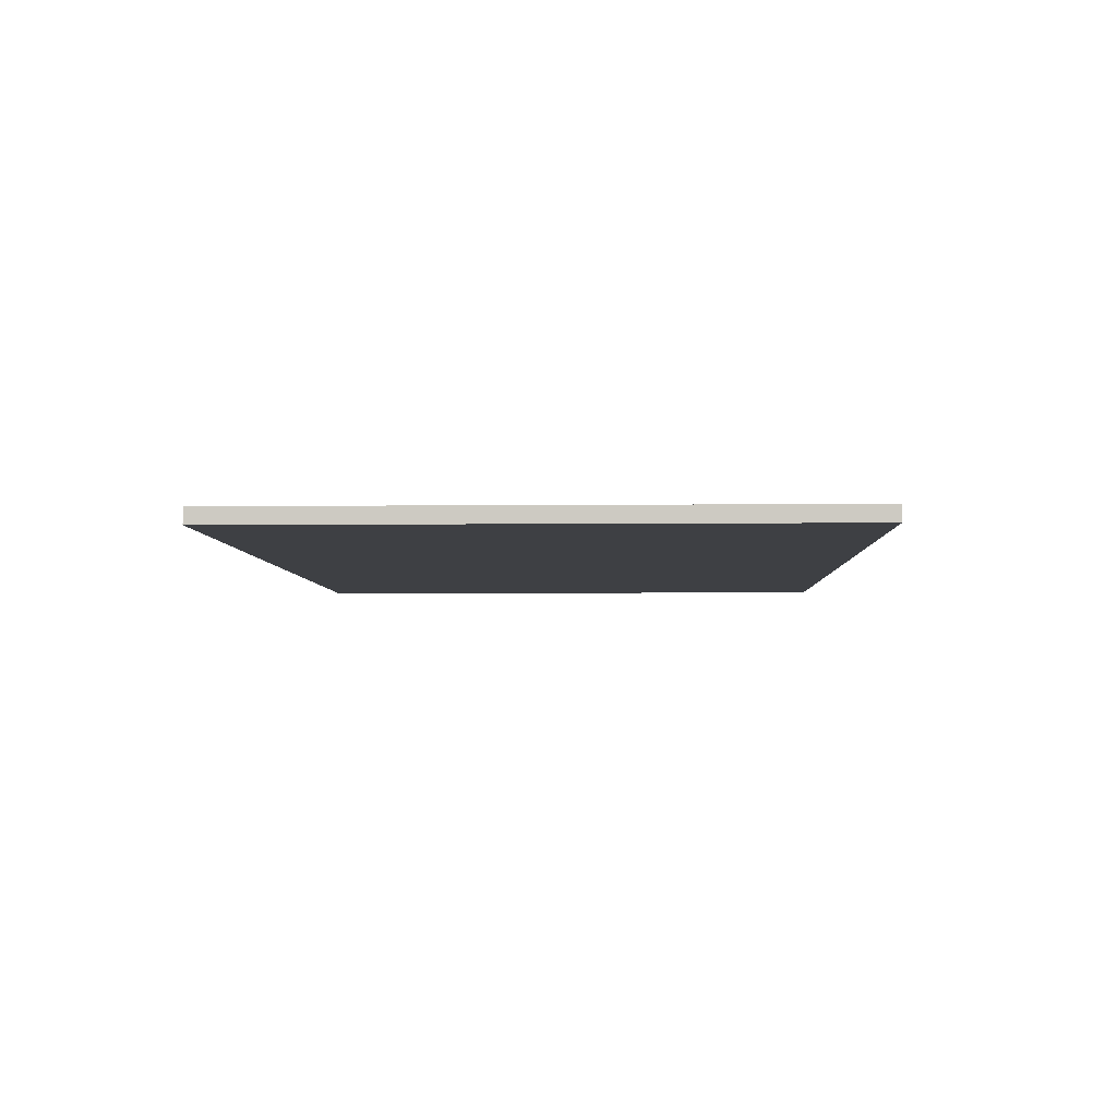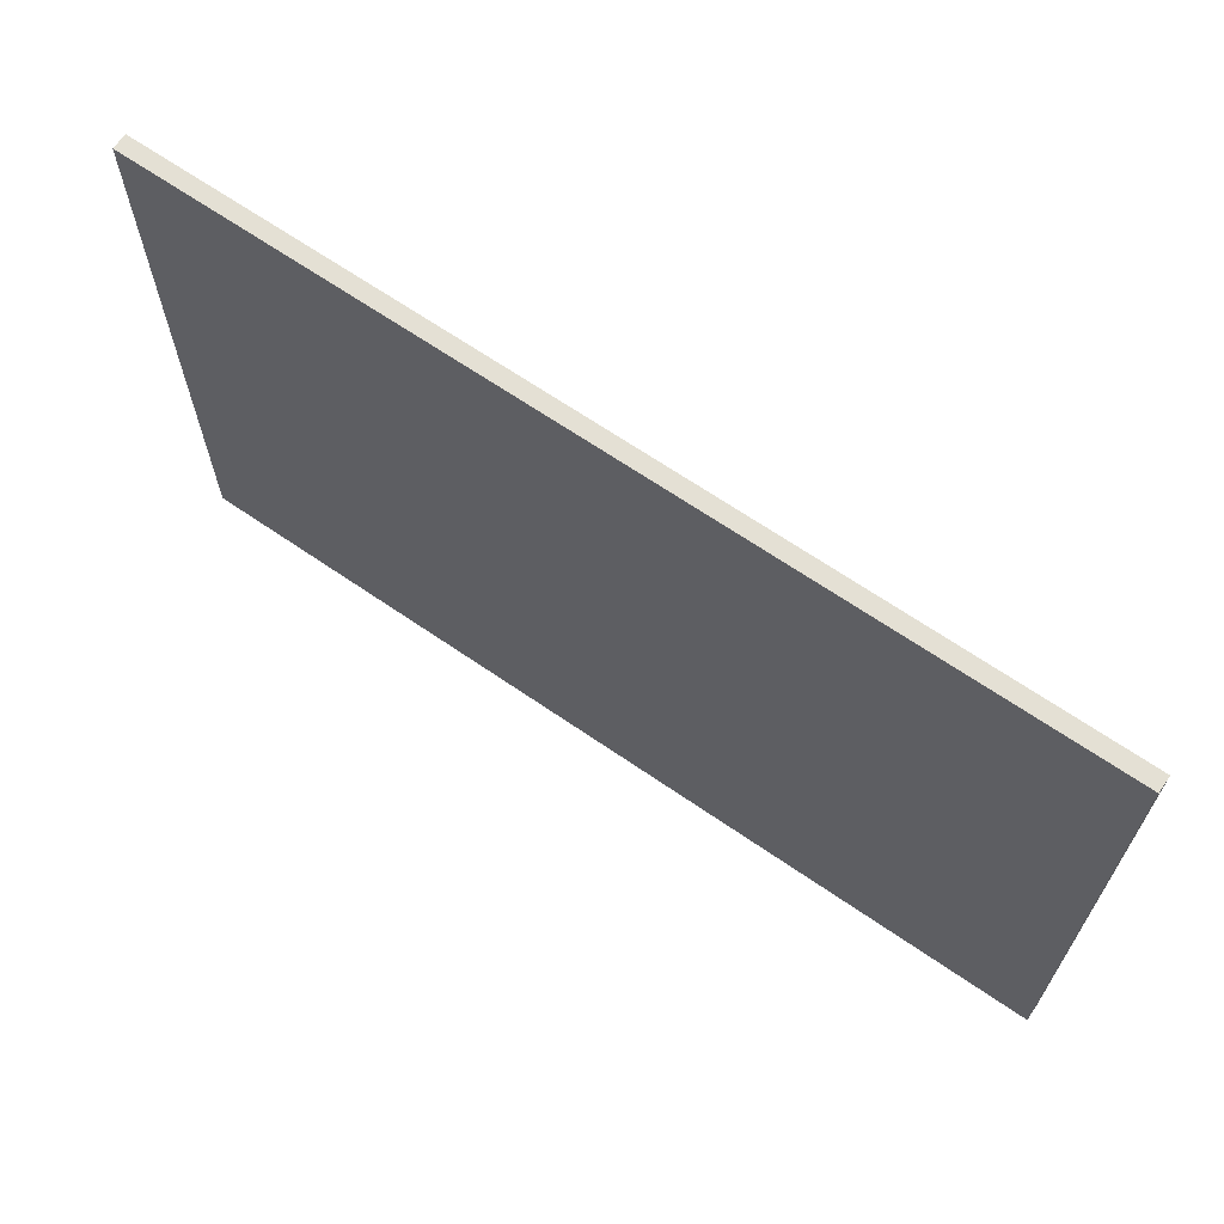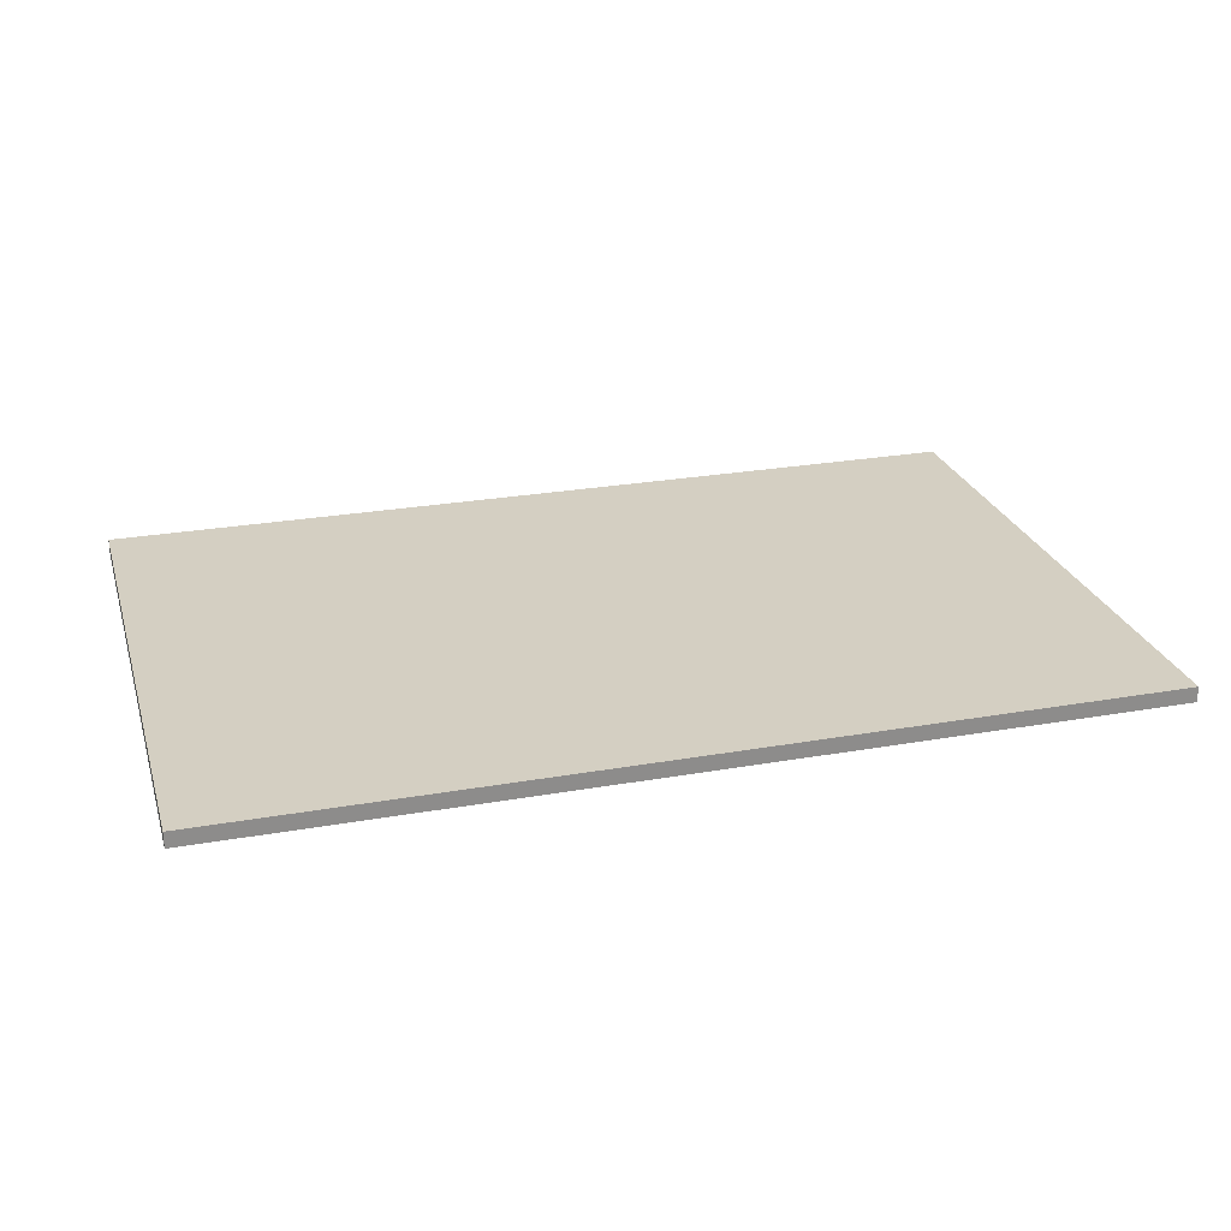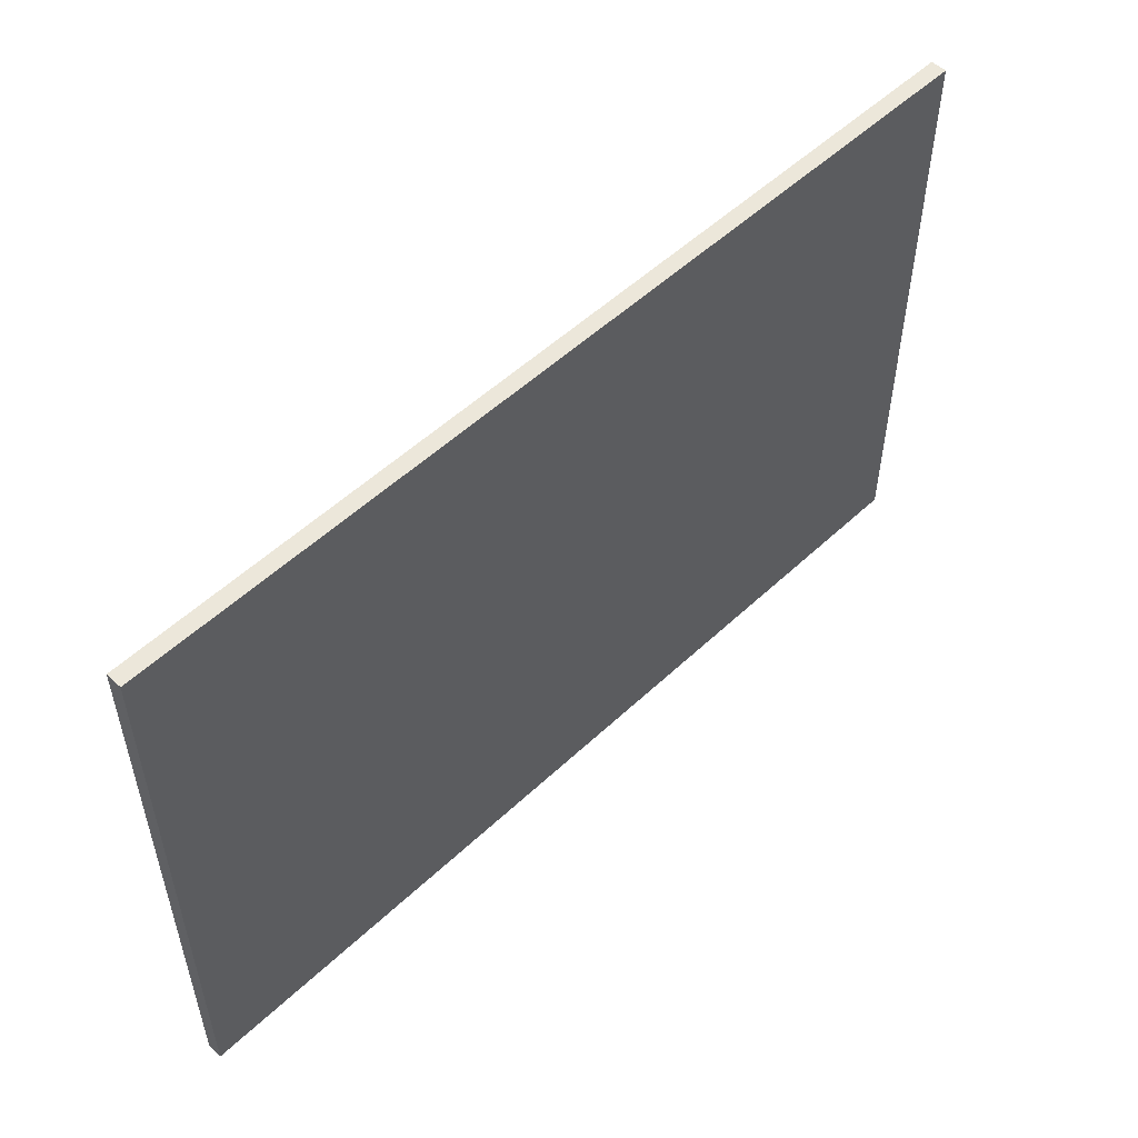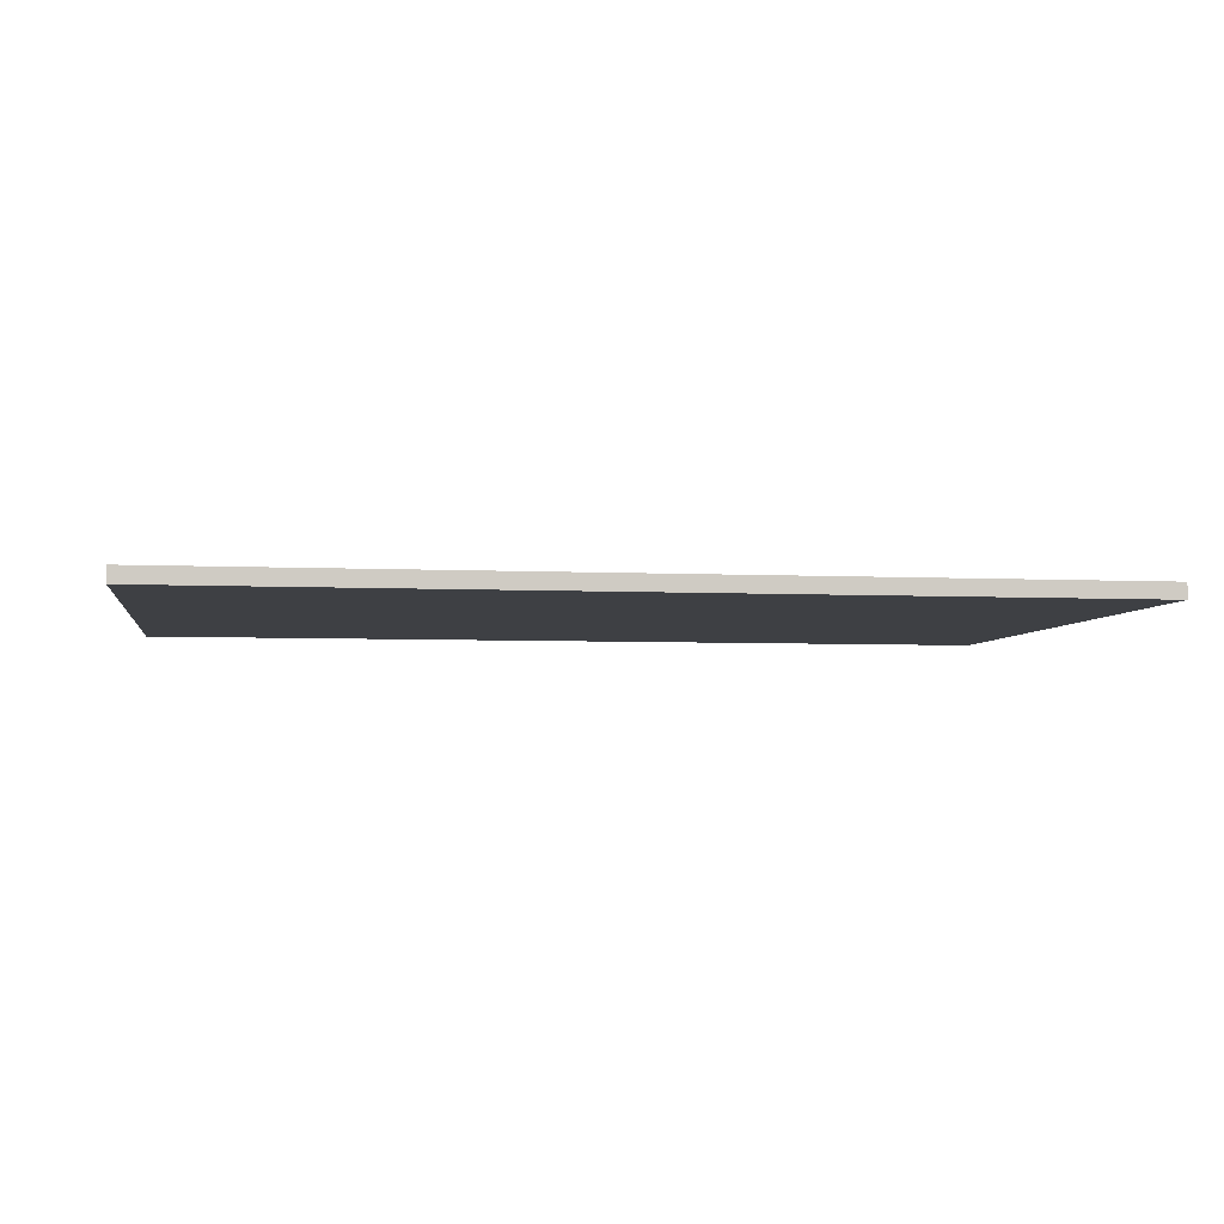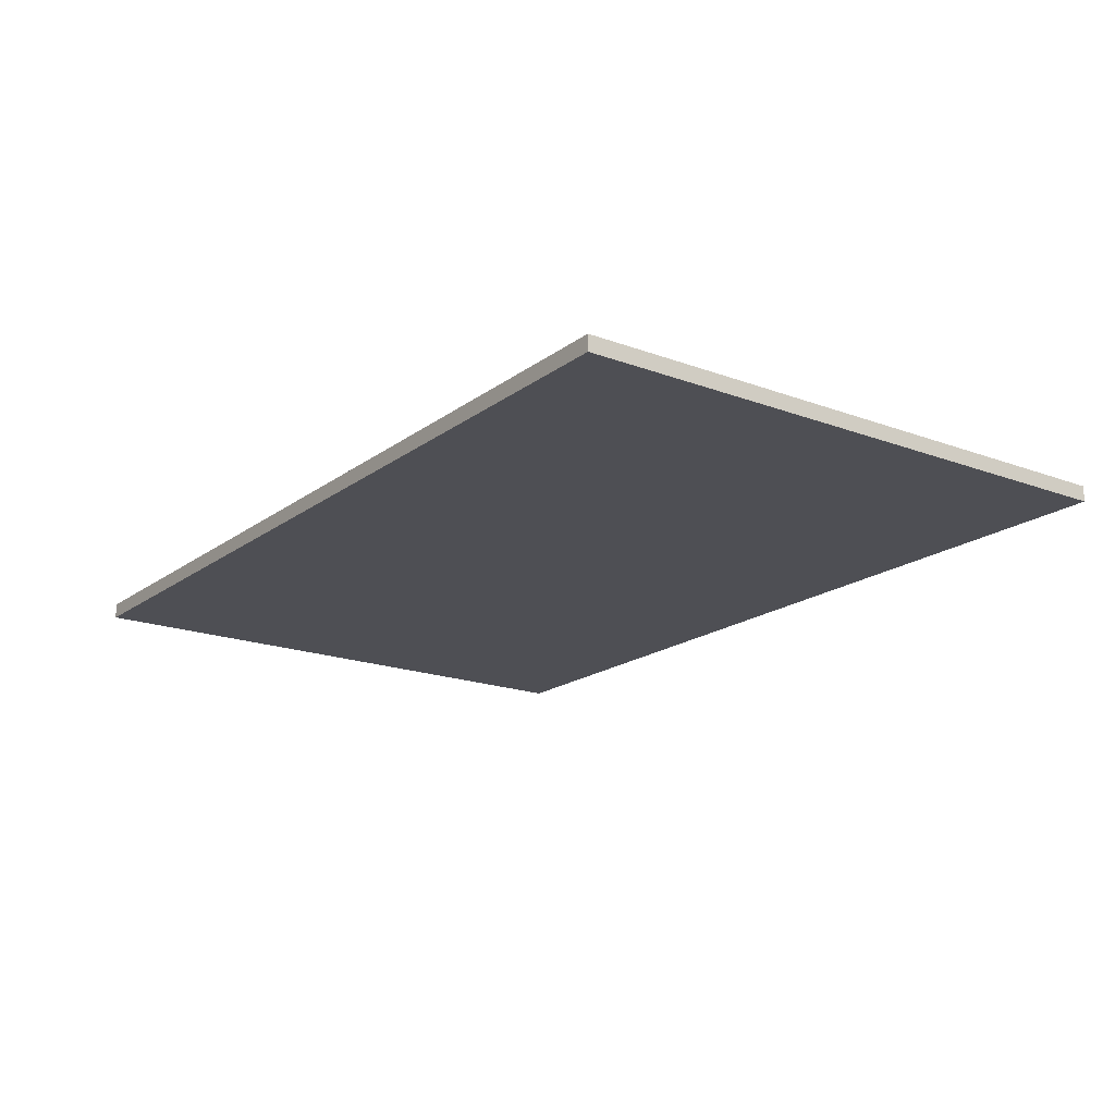
<metadata>
{"format":"obj","ext":"obj","renderer":"f3d","projection":"perspective","resolution":1024,"background":"white","views":[{"elev":-4.6,"azim":91.9,"up":"+Z"},{"elev":66.2,"azim":-145.3,"up":"+Y"},{"elev":25.6,"azim":164.2,"up":"+Z"},{"elev":53.1,"azim":-45.1,"up":"+Y"},{"elev":-4.7,"azim":-9.0,"up":"+Z"},{"elev":-18.4,"azim":-125.8,"up":"+Z"}]}
</metadata>
<code>
v -29 0 0.5
v -29 0 -0.5
v -29 38 0.5
v -29 38 -0.5
f -2 -3 -4
f -1 -3 -2
v 29 0 0.5
v 29 0 -0.5
v 29 38 0.5
v 29 38 -0.5
f -4 -3 -2
f -2 -3 -1
v -29 0 0.5
v -29 38 0.5
v 29 0 0.5
v 29 38 0.5
f -2 -3 -4
f -1 -3 -2
v -29 0 -0.5
v -29 38 -0.5
v 29 0 -0.5
v 29 38 -0.5
f -4 -3 -2
f -2 -3 -1
v -29 0 0.5
v 29 0 0.5
v -29 0 -0.5
v 29 0 -0.5
f -2 -3 -4
f -1 -3 -2
v -29 38 0.5
v 29 38 0.5
v -29 38 -0.5
v 29 38 -0.5
f -4 -3 -2
f -2 -3 -1

</code>
